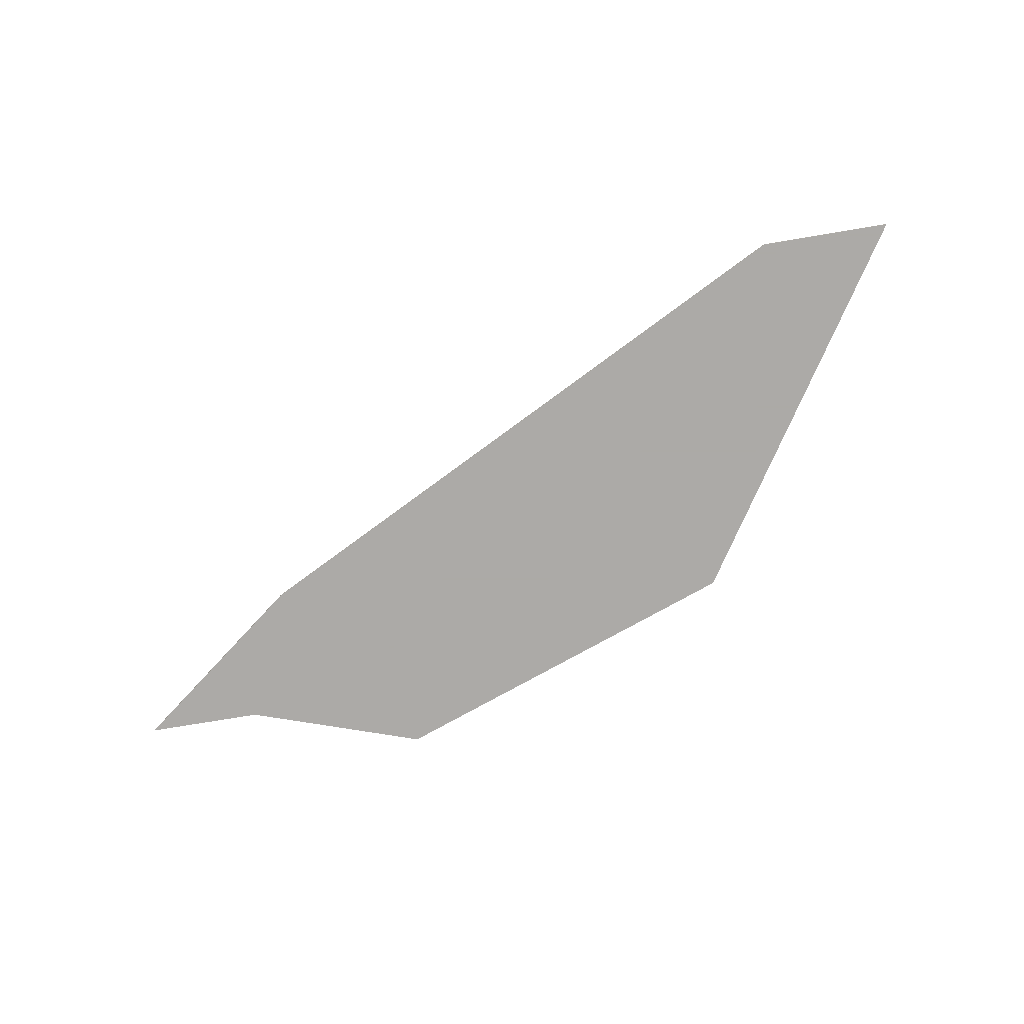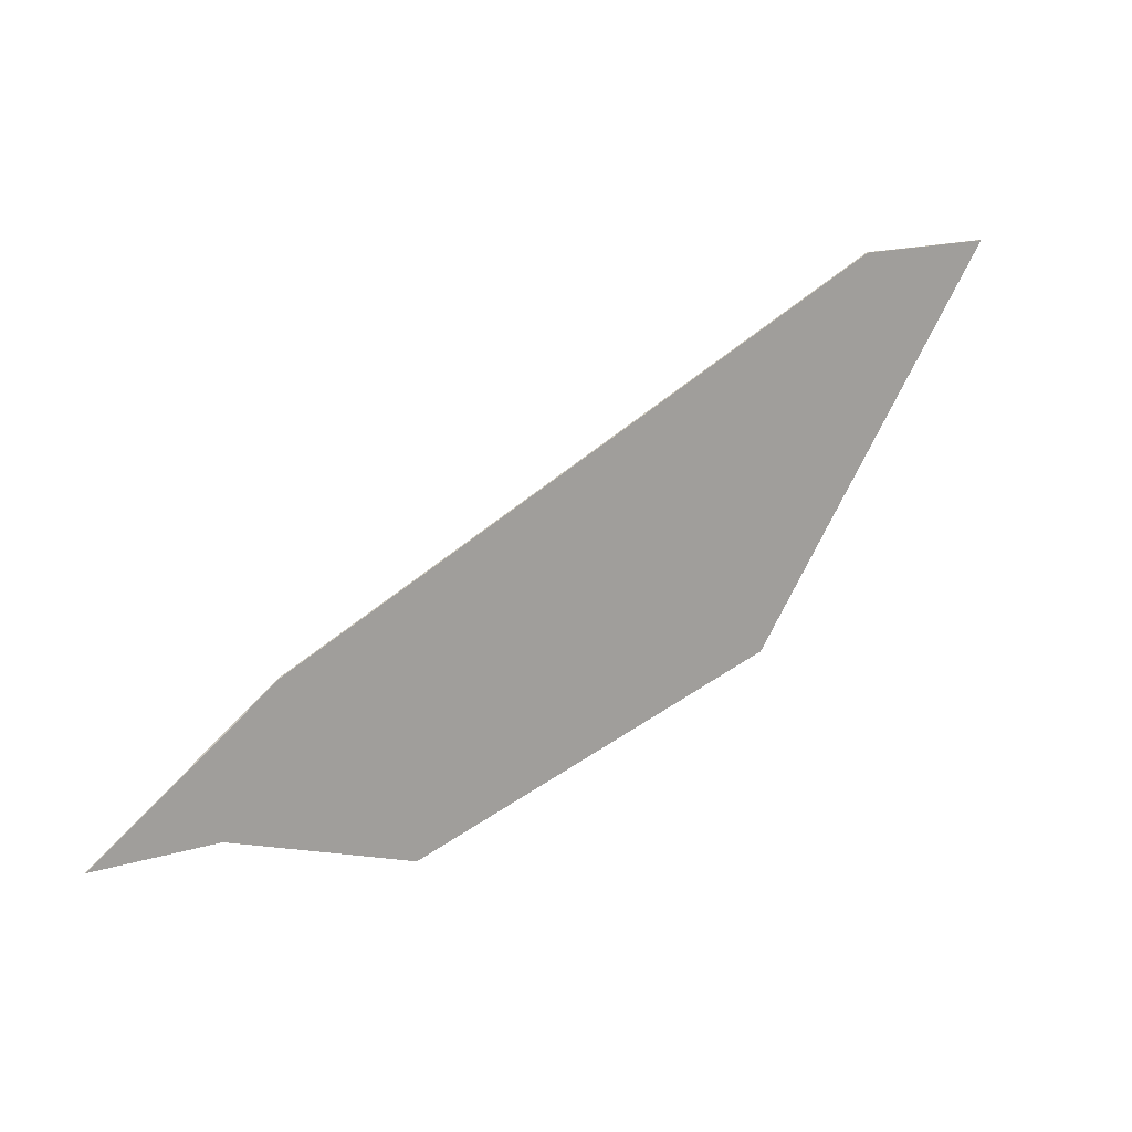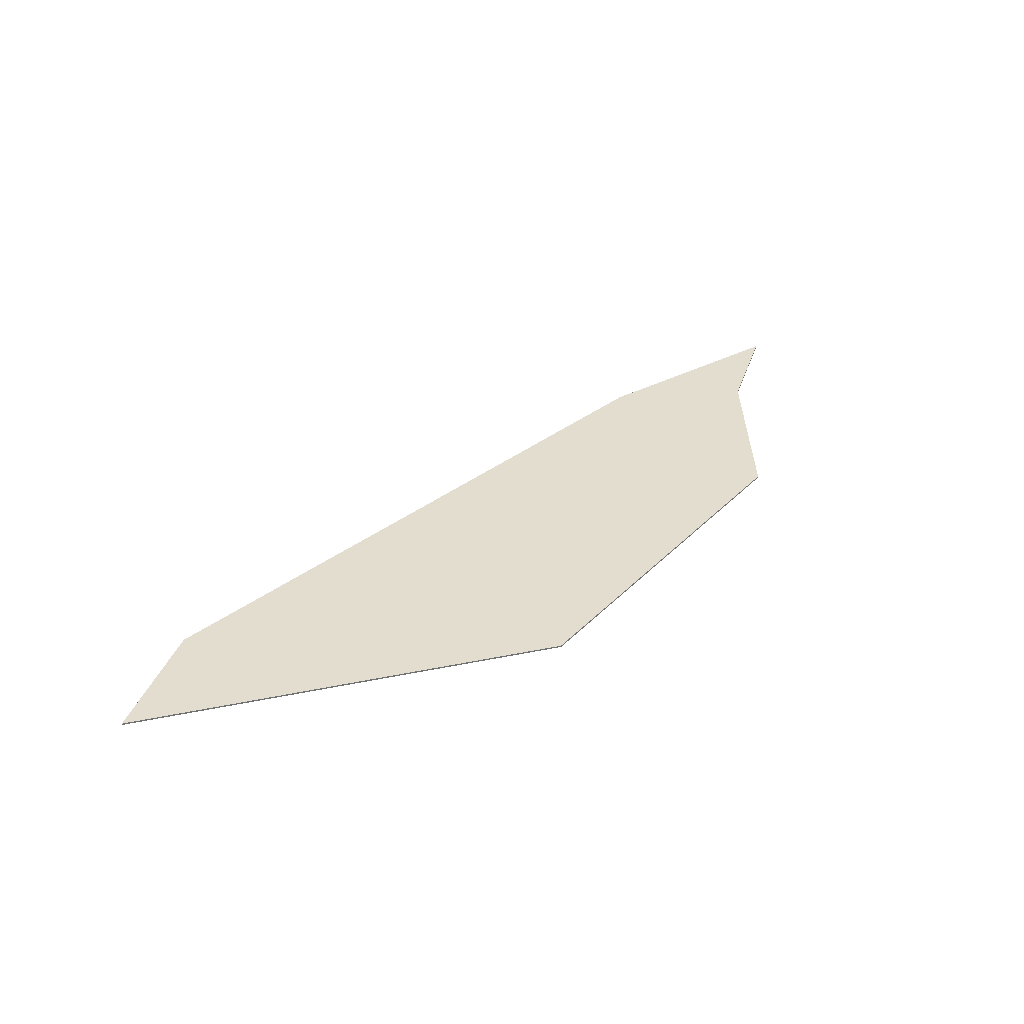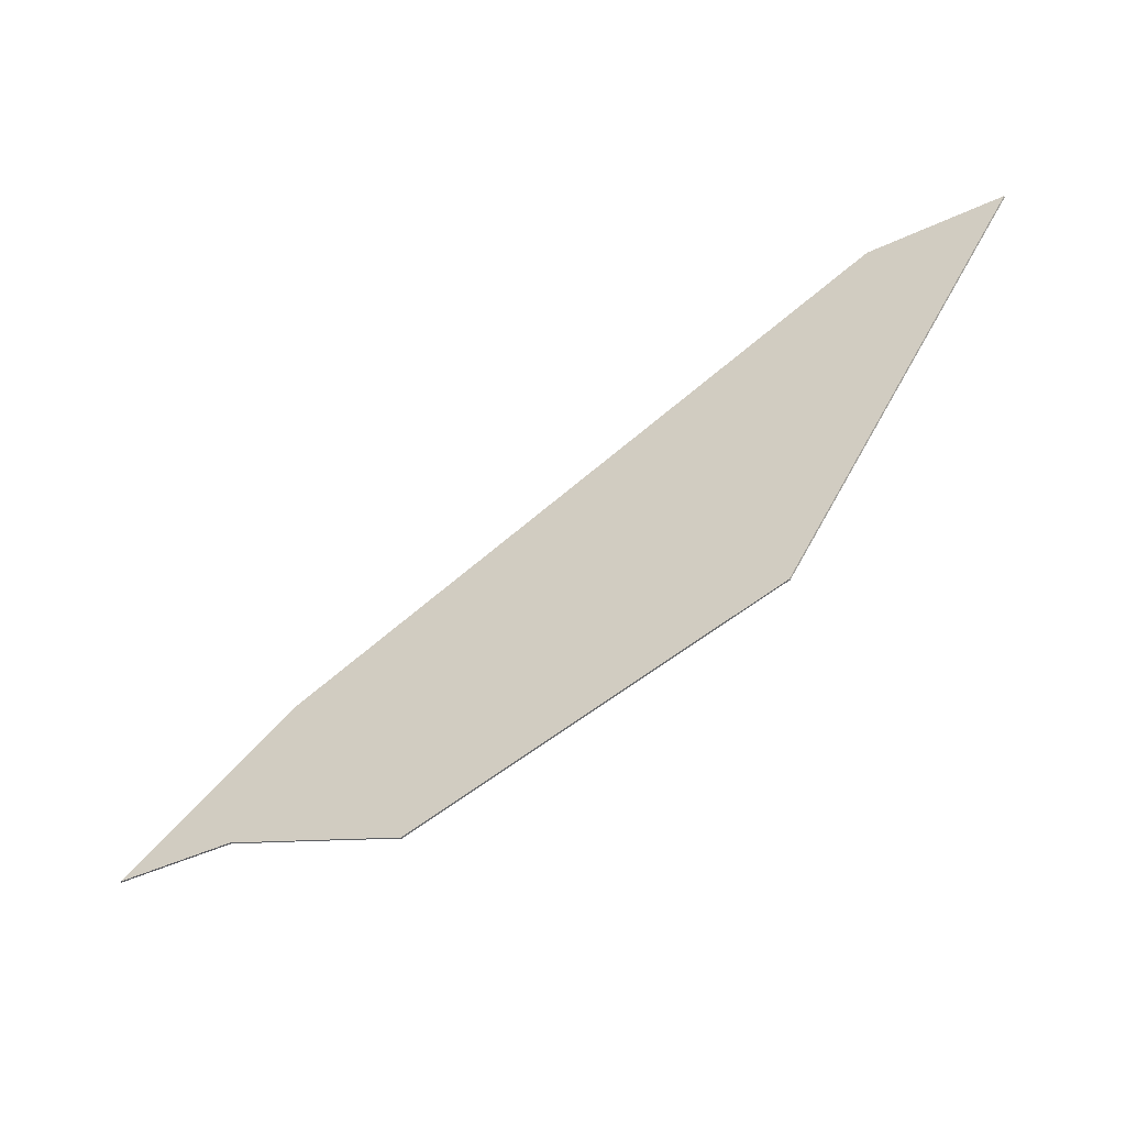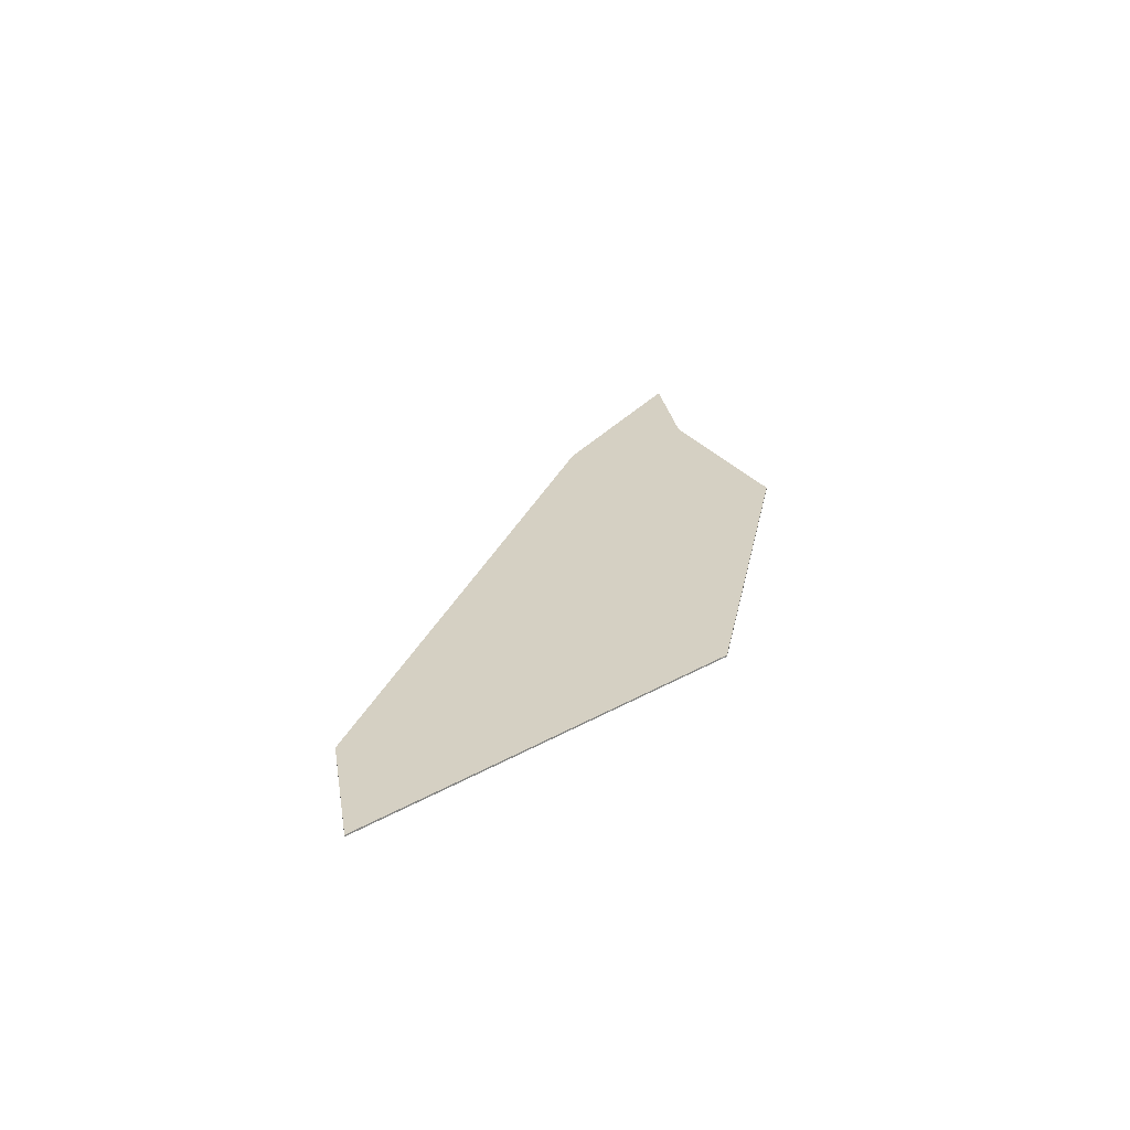
<metadata>
{"format":"obj","ext":"obj","renderer":"f3d","projection":"perspective","resolution":1024,"background":"white","views":[{"elev":-76.0,"azim":9.4,"up":"+Y"},{"elev":18.1,"azim":-29.9,"up":"+Z"},{"elev":35.0,"azim":107.5,"up":"+Y"},{"elev":-44.8,"azim":28.5,"up":"+Z"},{"elev":26.4,"azim":80.9,"up":"+Y"}]}
</metadata>
<code>
v -0.375 0 0.05
v 0.95 0 1.075
v 0.515 0 0.05
v 1.17 0 -0.17
v 0.515 0 0.05
v 0.95 0 1.075
v 3.485 0 2.37
v 1.865 0 -0.405
v 1.17 0 -0.17
v 3.485 0 2.37
v 4.6 0 0.58
v 3.485 0 2.37
v 5.22 0 1.535
v 4.6 0 0.58
v 5.22 0 1.535
v 3.485 0 2.37
v 5.835 0 2.48
v 5.835 0 2.48
v 3.485 0 2.37
v 6.4 0 3.35
v 5.4 0 3.35
v 6.4 0 3.35
v 3.485 0 2.37
v 2.35 -0.0125 1.1
v 1.6 -0.0125 0.275
v 5.22 -0.0125 1.535
v 5.835 -0.0125 2.48
v 5.4 -0.0125 3.35
v 5.4 0 3.35
v 3.485 0 2.37
v 3.485 -0.0125 2.37
v 3.485 -0.0125 2.37
v 3.485 0 2.37
v 0.95 0 1.075
v 0.95 -0.0125 1.075
v 5.835 -0.0125 2.48
v 5.835 0 2.48
v 6.4 0 3.35
v 6.4 -0.0125 3.35
v 6.4 -0.0125 3.35
v 6.4 0 3.35
v 5.4 0 3.35
v 5.4 -0.0125 3.35
v 4.6 -0.0125 0.58
v 4.6 0 0.58
v 5.22 0 1.535
v 5.22 -0.0125 1.535
v 5.22 -0.0125 1.535
v 5.22 0 1.535
v 5.835 0 2.48
v 5.835 -0.0125 2.48
v 1.17 -0.0125 -0.17
v 1.17 0 -0.17
v 1.865 0 -0.405
v 1.865 -0.0125 -0.405
v 1.865 -0.0125 -0.405
v 1.865 0 -0.405
v 4.6 0 0.58
v 4.6 -0.0125 0.58
v -0.375 -0.0125 0.05
v -0.375 0 0.05
v 0.515 0 0.05
v 0.515 -0.0125 0.05
v 0.515 -0.0125 0.05
v 0.515 0 0.05
v 1.17 0 -0.17
v 1.17 -0.0125 -0.17
v 0.95 -0.0125 1.075
v 0.95 0 1.075
v -0.375 0 0.05
v -0.375 -0.0125 0.05
v 0.95 -0.0125 1.075
v -0.375 -0.0125 0.05
v 0.515 -0.0125 0.05
v 0.95 -0.0125 1.075
v 0.515 -0.0125 0.05
v 1.17 -0.0125 -0.17
v 1.6 -0.0125 0.275
v 0.95 -0.0125 1.075
v 1.6 -0.0125 0.275
v 2.35 -0.0125 1.1
v 3.485 -0.0125 2.37
v 1.6 -0.0125 0.275
v 1.17 -0.0125 -0.17
v 1.865 -0.0125 -0.405
v 4.6 -0.0125 0.58
v 5.22 -0.0125 1.535
v 1.6 -0.0125 0.275
v 4.6 -0.0125 0.58
v 3.485 -0.0125 2.37
v 2.35 -0.0125 1.1
v 5.835 -0.0125 2.48
v 6.4 -0.0125 3.35
v 6.4 -0.0125 3.35
v 5.4 -0.0125 3.35
v 3.485 -0.0125 2.37
g mesh436459
f 1 2 3
f 4 5 6
f 6 7 4
f 8 9 10
f 10 11 8
f 12 13 14
f 15 16 17
f 18 19 20
f 21 22 23
f 24 25 26
f 26 27 24
f 28 29 30
f 30 31 28
f 32 33 34
f 34 35 32
f 36 37 38
f 38 39 36
f 40 41 42
f 42 43 40
f 44 45 46
f 46 47 44
f 48 49 50
f 50 51 48
f 52 53 54
f 54 55 52
f 56 57 58
f 58 59 56
f 60 61 62
f 62 63 60
f 64 65 66
f 66 67 64
f 68 69 70
f 70 71 68
f 72 73 74
f 75 76 77
f 77 78 75
f 79 80 81
f 81 82 79
f 83 84 85
f 85 86 83
f 87 88 89
f 90 91 92
f 92 93 90
f 94 95 96

</code>
